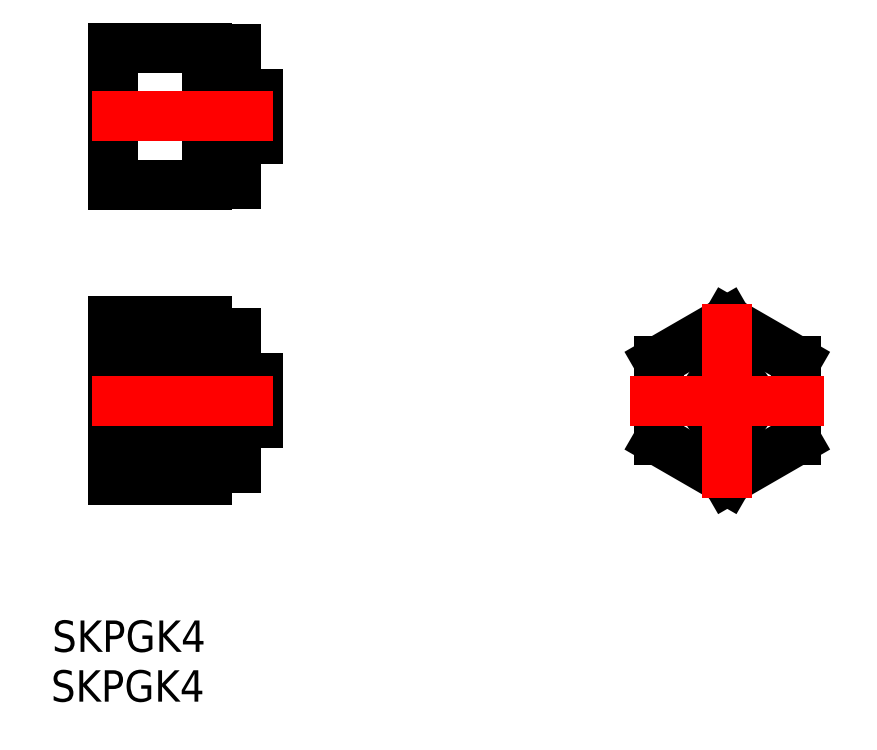
<metadata>
{"format":"dxf","ext":"dxf","renderer":"ezdxf+matplotlib","layout":"modelspace","background":"white","min_lineweight":24,"dpi":150}
</metadata>
<code>
0
SECTION
2
ENTITIES
0
LINE
8
0
10
1.594
20
28.96
30
0
11
11.09
21
28.96
31
0
0
LINE
8
0
10
11.09
20
22.06
30
0
11
14.09
21
22.06
31
0
0
LINE
8
0
10
1.594
20
21.96
30
0
11
11.09
21
21.96
31
0
0
LINE
8
0
10
1.594
20
35.96
30
0
11
1.594
21
21.96
31
0
0
LINE
8
0
10
11.09
20
35.86
30
0
11
14.09
21
35.86
31
0
0
LINE
8
0
10
1.594
20
35.96
30
0
11
11.09
21
35.96
31
0
0
LINE
8
0
10
11.09
20
35.96
30
0
11
11.09
21
21.96
31
0
0
LINE
8
0
10
14.09
20
22.06
30
0
11
14.09
21
35.86
31
0
0
LINE
8
0
10
16.33
20
26.66
30
0
11
16.33
21
28.96
31
0
0
LINE
8
0
10
16.33
20
26.66
30
0
11
14.09
21
26.66
31
0
0
LINE
8
0
10
16.33
20
31.26
30
0
11
14.09
21
31.26
31
0
0
LINE
8
0
10
16.33
20
31.26
30
0
11
16.33
21
28.96
31
0
0
LINE
8
CENTER
10
-0.5408
20
28.96
30
0
11
17.82
21
28.96
31
0
0
CIRCLE
8
0
10
64.15
20
0
30
0
40
2.3
0
LINE
8
0
10
64.15
20
8.083
30
0
11
71.15
21
4.041
31
0
0
LINE
8
0
10
71.15
20
-4.041
30
0
11
64.15
21
-8.083
31
0
0
LINE
8
0
10
64.15
20
-8.083
30
0
11
57.15
21
-4.041
31
0
0
LINE
8
0
10
64.15
20
8.083
30
0
11
57.15
21
4.041
31
0
0
LINE
8
0
10
71.15
20
4.041
30
0
11
71.15
21
-4.041
31
0
0
LINE
8
0
10
57.15
20
4.041
30
0
11
57.15
21
-4.041
31
0
0
LINE
8
CENTER
10
64.15
20
9.888
30
0
11
64.15
21
-9.888
31
0
0
LINE
8
CENTER
10
74.04
20
0
30
0
11
54.26
21
0
31
0
0
LINE
8
0
10
16.33
20
-2.3
30
0
11
14.09
21
-2.3
31
0
0
LINE
8
0
10
16.33
20
-2.3
30
0
11
16.33
21
0
31
0
0
LINE
8
0
10
16.33
20
2.3
30
0
11
14.09
21
2.3
31
0
0
LINE
8
0
10
16.33
20
2.3
30
0
11
16.33
21
0
31
0
0
LINE
8
0
10
1.594
20
4.041
30
0
11
11.15
21
4.041
31
0
0
LINE
8
0
10
1.594
20
8.083
30
0
11
1.594
21
-8.083
31
0
0
LINE
8
0
10
11.15
20
-6.9
30
0
11
14.09
21
-6.9
31
0
0
LINE
8
0
10
1.594
20
-8.083
30
0
11
11.15
21
-8.083
31
0
0
LINE
8
0
10
11.15
20
8.083
30
0
11
11.15
21
-8.083
31
0
0
LINE
8
0
10
11.15
20
6.9
30
0
11
14.09
21
6.9
31
0
0
LINE
8
0
10
14.09
20
6.9
30
0
11
14.09
21
-6.9
31
0
0
LINE
8
0
10
1.594
20
8.083
30
0
11
11.15
21
8.083
31
0
0
LINE
8
0
10
1.594
20
-4.041
30
0
11
11.15
21
-4.041
31
0
0
LINE
8
CENTER
10
17.82
20
0
30
0
11
-0.5408
21
0
31
0
0
TEXT
8
0
10
-4.634
20
-25.59
30
0
40
3.2
1
SKPGK4
0
TEXT
8
0
10
-4.755
20
-30.67
30
0
40
3.2
1
SKPGK4
0
ENDSEC
0
EOF

</code>
